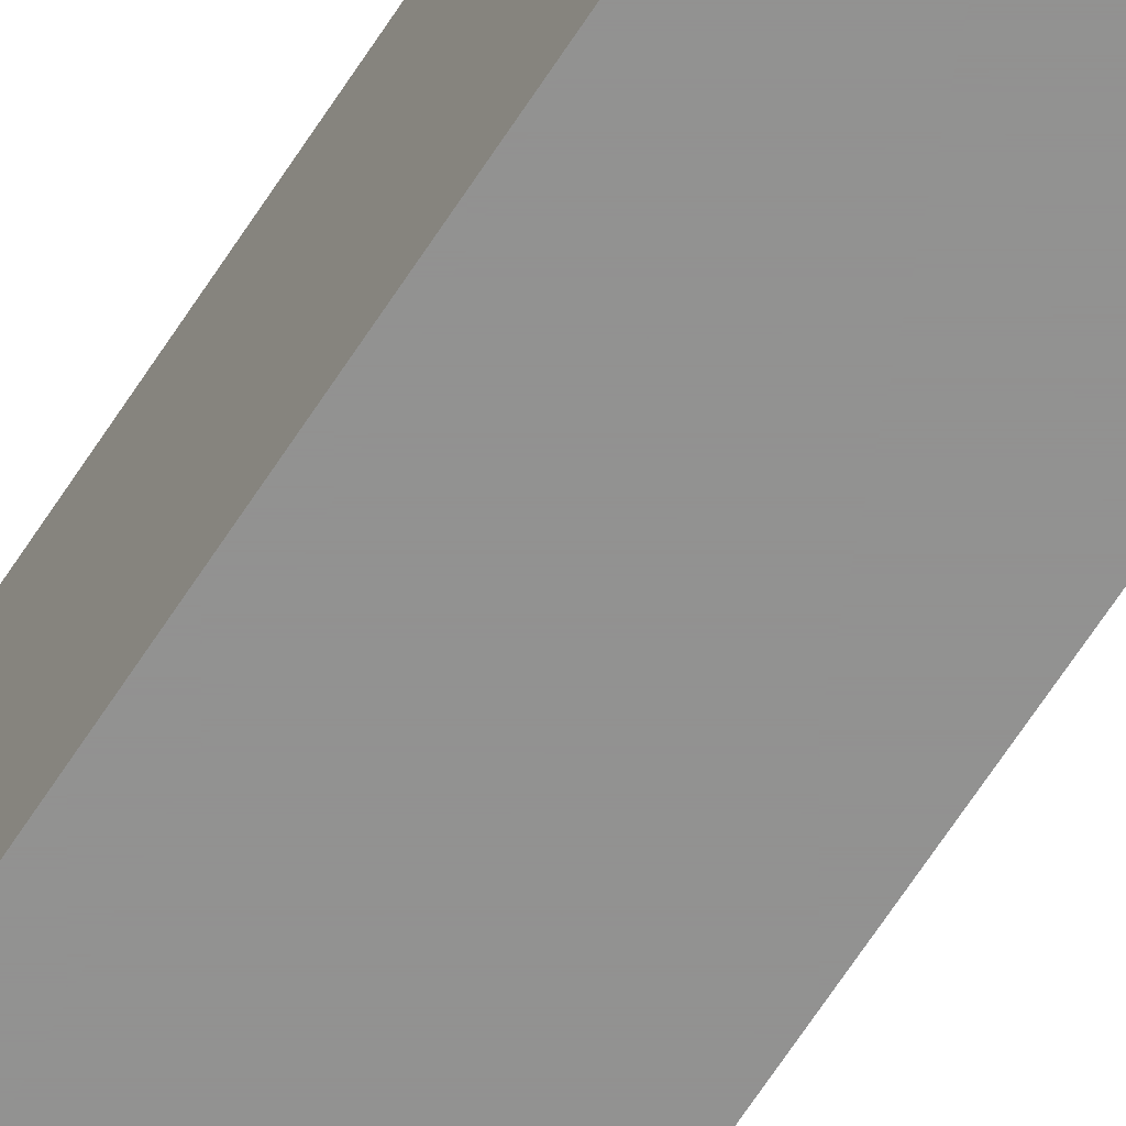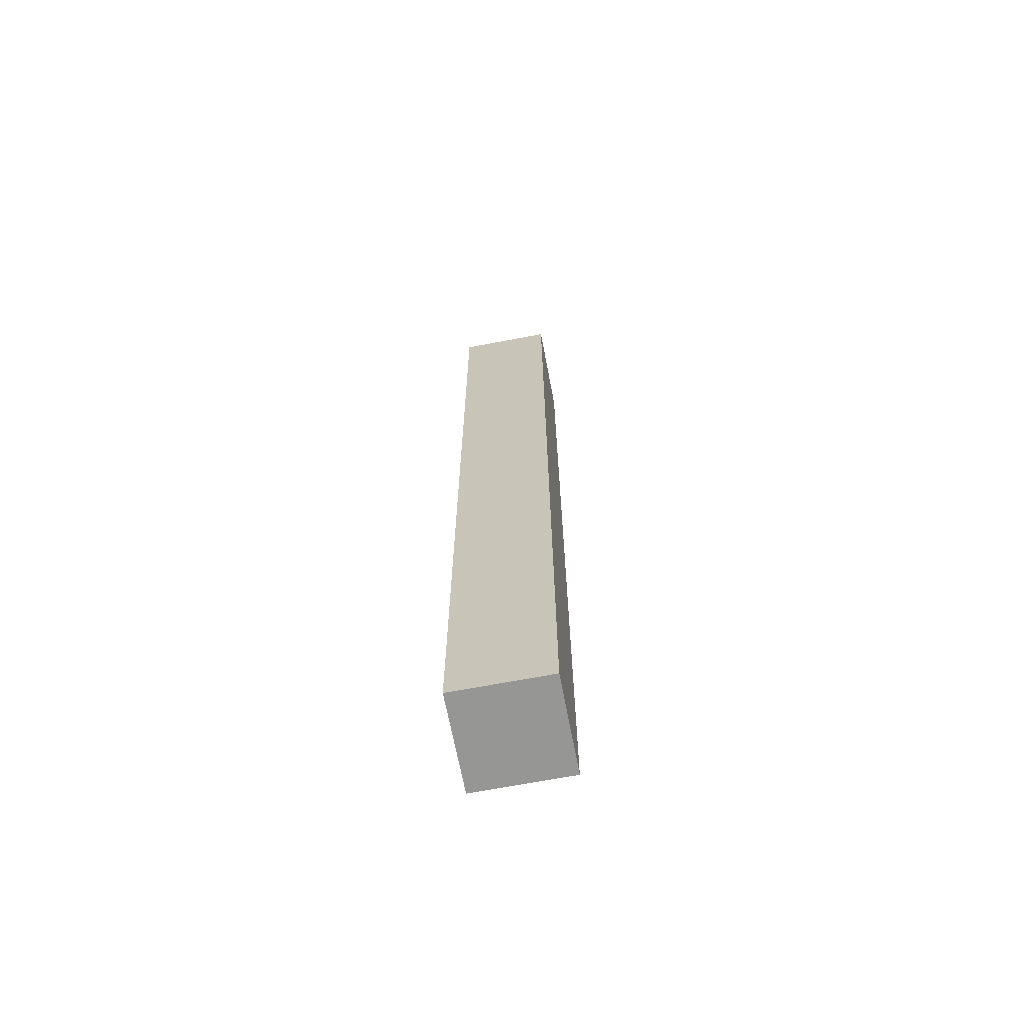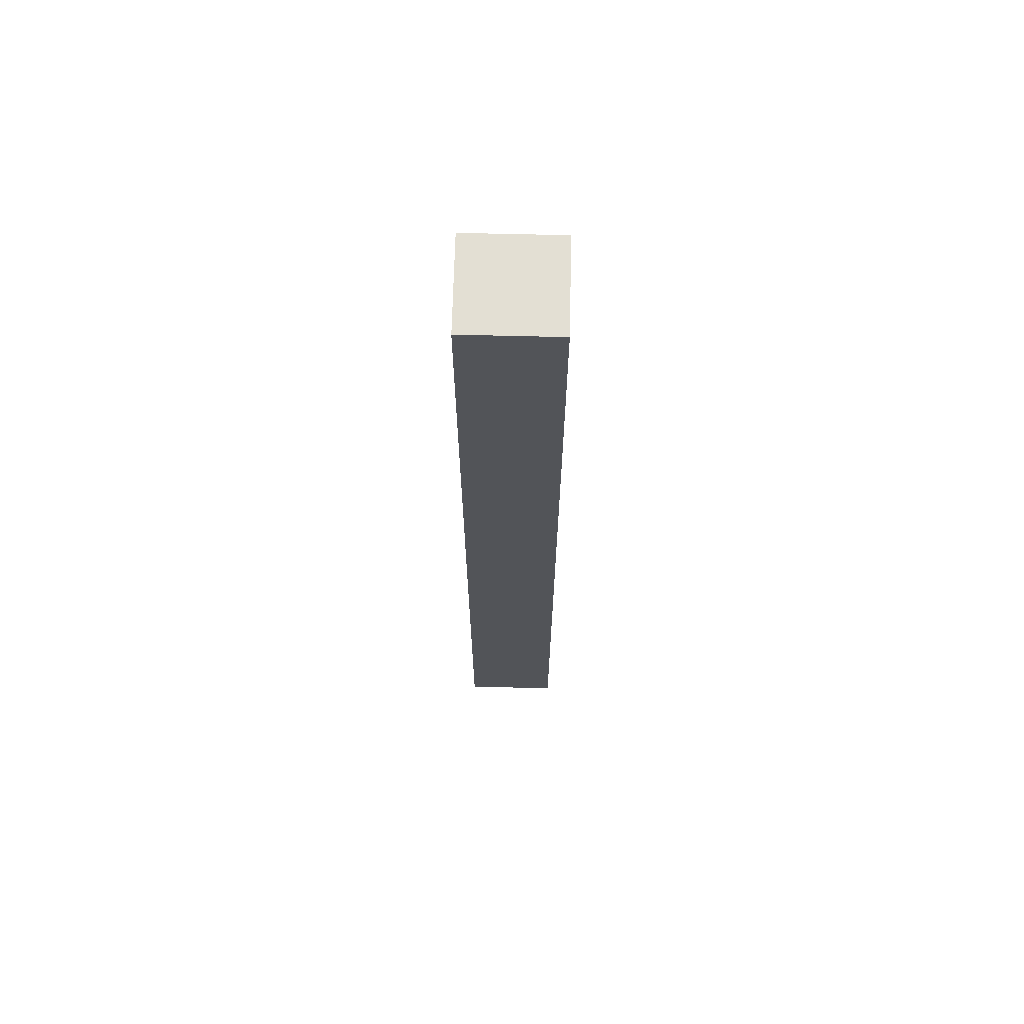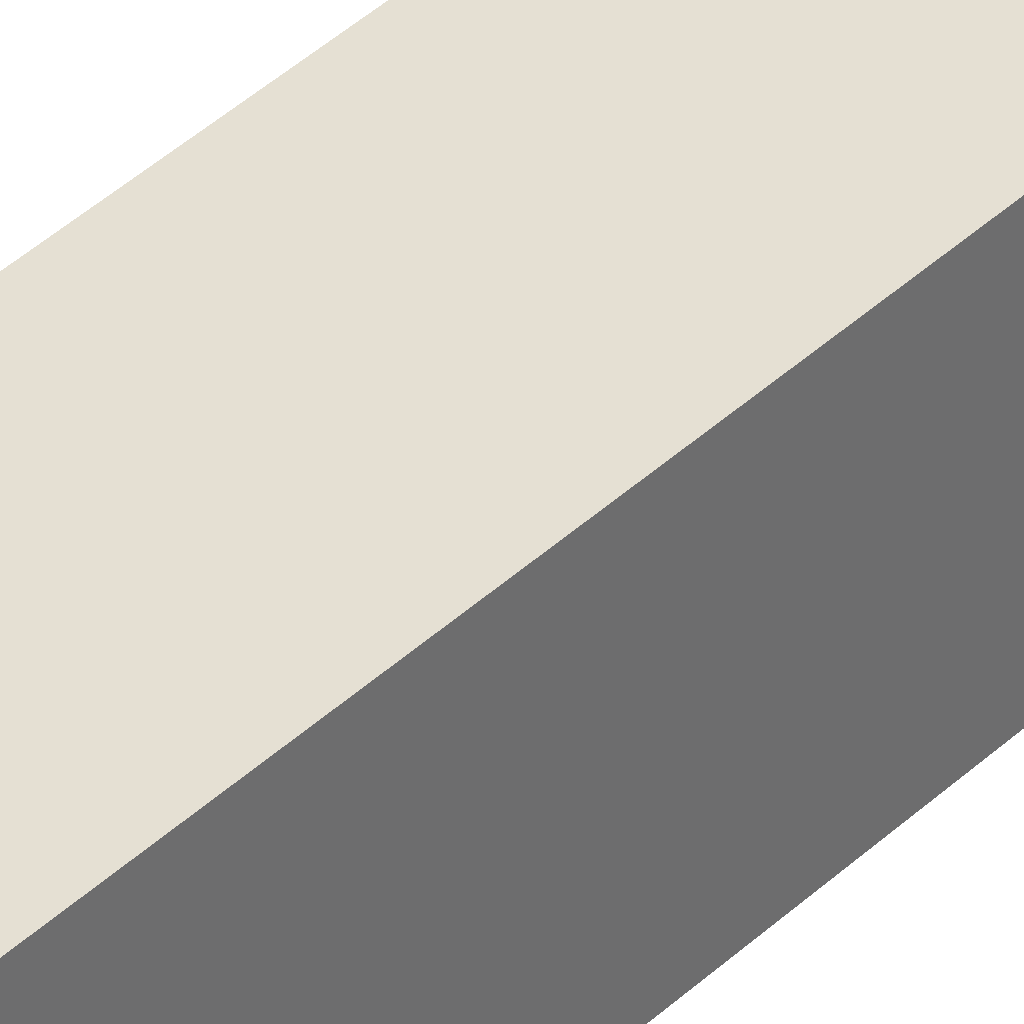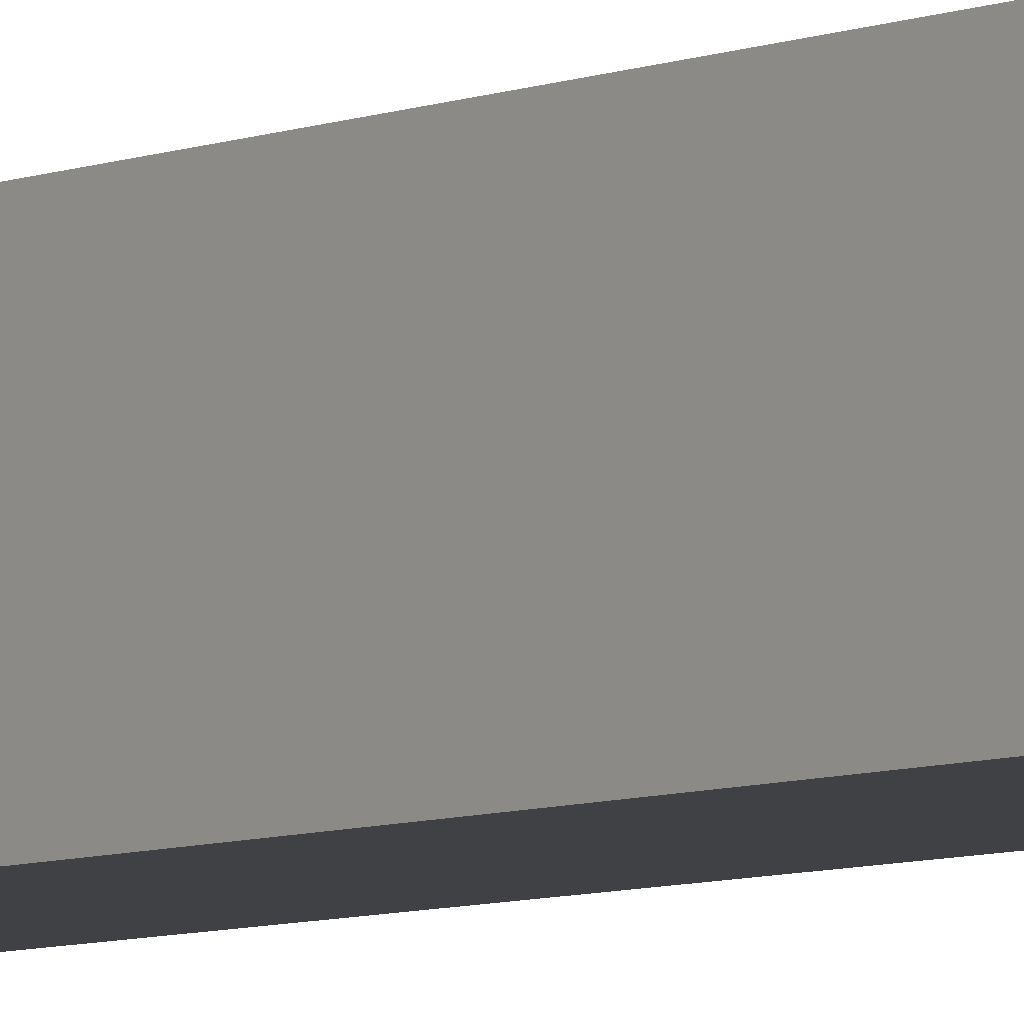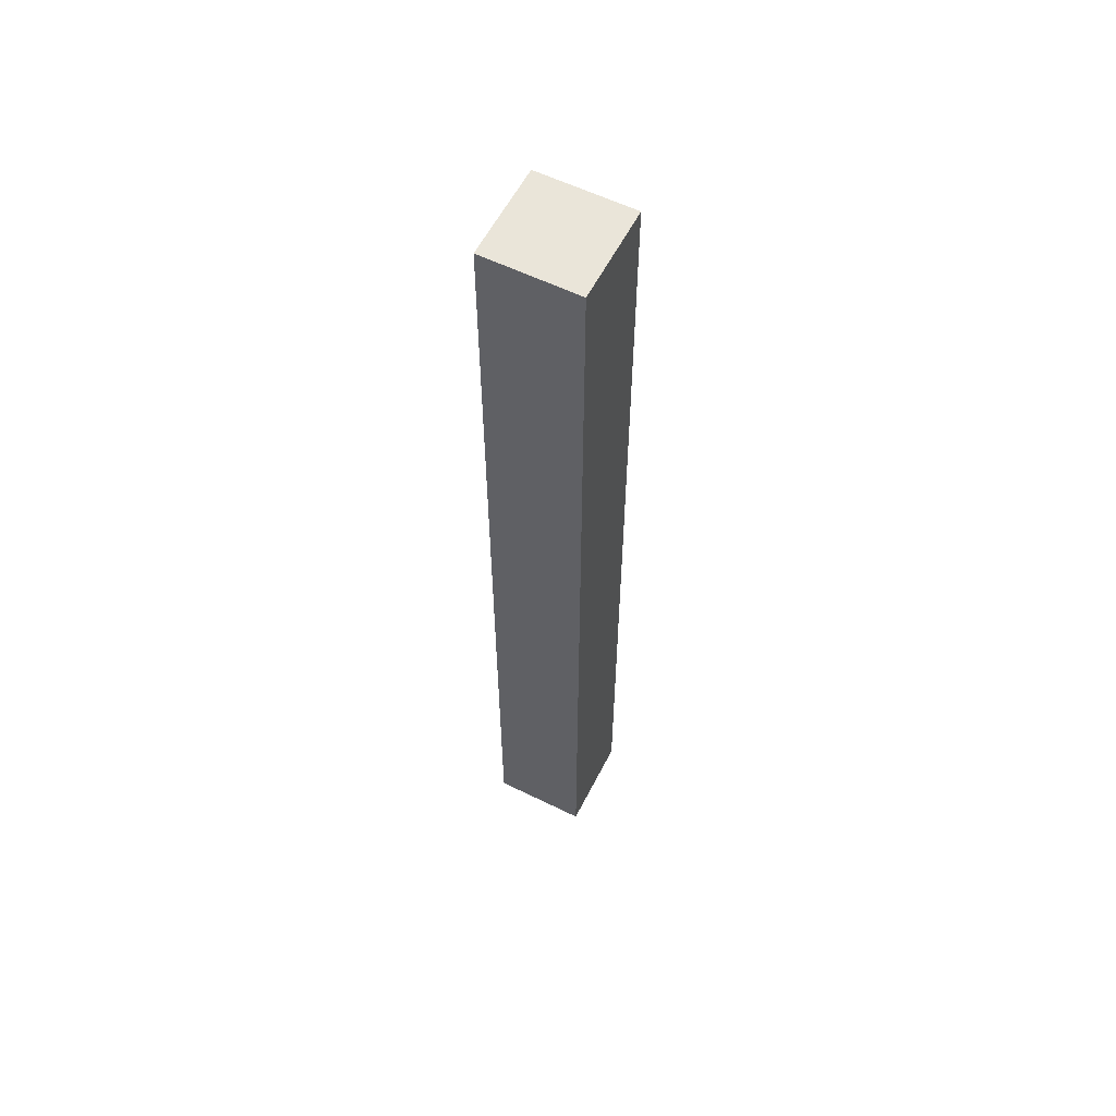
<metadata>
{"format":"obj","ext":"obj","renderer":"f3d","projection":"perspective","resolution":1024,"background":"white","views":[{"elev":-66.2,"azim":-32.9,"up":"+Y"},{"elev":-67.7,"azim":100.8,"up":"+Z"},{"elev":67.1,"azim":-178.6,"up":"+Z"},{"elev":38.1,"azim":-140.2,"up":"+Y"},{"elev":-5.9,"azim":-36.8,"up":"+Y"},{"elev":58.5,"azim":-153.1,"up":"+Z"}]}
</metadata>
<code>
o obj_0
v -17 		-22 		70
v -17 		-22 		0
v -17 		-15 		0
v -17 		-15 		70
v -24 		-15 		70
v -24 		-15 		0
v -24 		-22 		0
v -24 		-22 		70
g group_0_15277357
f 1 2 3
f 1 3 4
f 5 6 7
f 5 7 8
f 4 5 8
f 4 8 1
f 2 7 6
f 2 6 3
f 4 3 6
f 4 6 5
f 8 7 2
f 8 2 1

</code>
